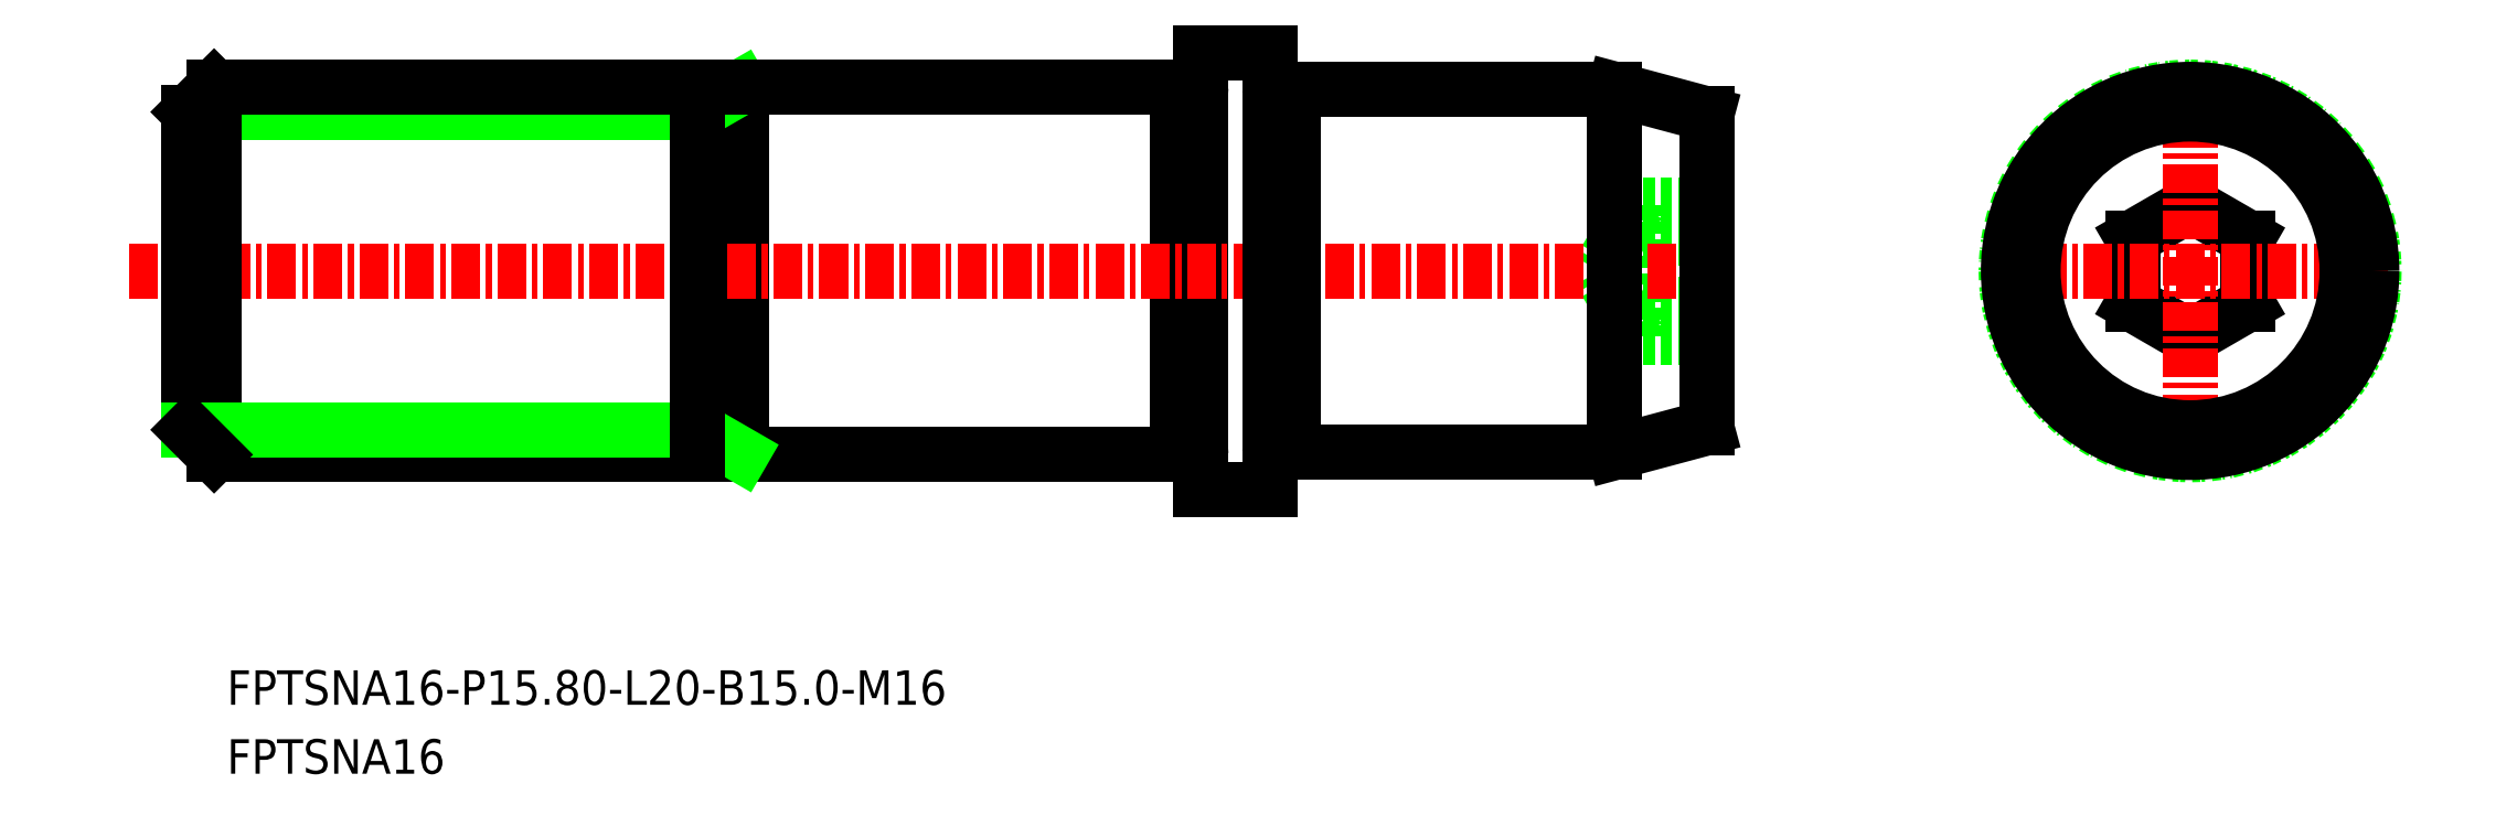
<metadata>
{"format":"dxf","ext":"dxf","renderer":"ezdxf+matplotlib","layout":"modelspace","background":"white","min_lineweight":24,"dpi":150}
</metadata>
<code>
0
SECTION
2
ENTITIES
0
LINE
8
0
10
-1690
20
-580.1
30
0
11
-1693
21
-580.1
31
0
0
LINE
8
0
10
-1690
20
-577.3
30
0
11
-1693
21
-577.3
31
0
0
LINE
8
0
10
-1690
20
-575.8
30
0
11
-1693
21
-575.8
31
0
0
LINE
8
0
10
-1690
20
-581.6
30
0
11
-1693
21
-581.6
31
0
0
LINE
8
0
10
-1693
20
-575.8
30
0
11
-1693
21
-581.6
31
0
0
LINE
8
0
10
-1693
20
-581.6
30
0
11
-1694
21
-578.7
31
0
0
LINE
8
0
10
-1693
20
-575.8
30
0
11
-1694
21
-578.7
31
0
0
LINE
8
0
10
-1671
20
-580.1
30
0
11
-1669
21
-581.6
31
0
0
LINE
8
0
10
-1669
20
-581.6
30
0
11
-1666
21
-580.1
31
0
0
LINE
8
0
10
-1666
20
-577.3
30
0
11
-1669
21
-575.8
31
0
0
LINE
8
0
10
-1669
20
-575.8
30
0
11
-1671
21
-577.3
31
0
0
LINE
8
0
10
-1671
20
-577.3
30
0
11
-1671
21
-580.1
31
0
0
LINE
8
0
10
-1666
20
-580.1
30
0
11
-1666
21
-577.3
31
0
0
TEXT
8
0
10
-1754
20
-600.6
30
0
40
1.5
1
FPTSNA16
0
TEXT
8
0
10
-1754
20
-597.6
30
0
40
1.5
1
FPTSNA16-P15.8-L20-B15-M16
0
CIRCLE
8
0
10
-1669
20
-578.7
30
0
40
8
0
LINE
8
CENTER
10
-1677
20
-578.7
30
0
11
-1660
21
-578.7
31
0
0
LINE
8
CENTER
10
-1669
20
-570.1
30
0
11
-1669
21
-587.3
31
0
0
LINE
8
0
10
-1712
20
-570.9
30
0
11
-1712
21
-570.9
31
0
0
LINE
8
0
10
-1732
20
-570.7
30
0
11
-1713
21
-570.7
31
0
0
LINE
8
0
10
-1732
20
-586.7
30
0
11
-1713
21
-586.7
31
0
0
LINE
8
0
10
-1712
20
-569.2
30
0
11
-1712
21
-588.2
31
0
0
LINE
8
0
10
-1713
20
-570.7
30
0
11
-1713
21
-586.7
31
0
0
LINE
8
0
10
-1732
20
-586.7
30
0
11
-1732
21
-570.7
31
0
0
LINE
8
CENTER
10
-1758
20
-578.7
30
0
11
-1689
21
-578.7
31
0
0
LINE
8
0
10
-1712
20
-569.2
30
0
11
-1709
21
-569.2
31
0
0
LINE
8
0
10
-1712
20
-588.2
30
0
11
-1709
21
-588.2
31
0
0
LINE
8
0
10
-1709
20
-569.2
30
0
11
-1709
21
-588.2
31
0
0
CIRCLE
8
0
10
-1669
20
-578.7
30
0
40
7.9
0
LINE
8
0
10
-1694
20
-570.8
30
0
11
-1694
21
-586.6
31
0
0
LINE
8
0
10
-1690
20
-571.9
30
0
11
-1690
21
-585.5
31
0
0
LINE
8
0
10
-1708
20
-586.6
30
0
11
-1694
21
-586.6
31
0
0
LINE
8
0
10
-1708
20
-570.8
30
0
11
-1694
21
-570.8
31
0
0
LINE
8
0
10
-1694
20
-586.6
30
0
11
-1690
21
-585.5
31
0
0
LINE
8
0
10
-1694
20
-570.8
30
0
11
-1690
21
-571.9
31
0
0
LINE
8
0
10
-1708
20
-570.8
30
0
11
-1708
21
-586.6
31
0
0
ARC
8
0
10
-1712
20
-570.7
30
0
40
0.2
50
270
51
0
0
ARC
8
0
10
-1712
20
-570.7
30
0
40
0.2
50
180
51
270
0
ARC
8
0
10
-1712
20
-586.7
30
0
40
0.2
50
90
51
180
0
ARC
8
0
10
-1712
20
-586.7
30
0
40
0.2
50
0
51
90
0
LINE
8
0
10
-1712
20
-586.5
30
0
11
-1712
21
-586.5
31
0
0
LINE
8
0
10
-1708
20
-586.4
30
0
11
-1708
21
-586.4
31
0
0
ARC
8
0
10
-1708
20
-586.6
30
0
40
0.2
50
90
51
180
0
ARC
8
0
10
-1708
20
-586.6
30
0
40
0.2
50
7e-15
51
90
0
ARC
8
0
10
-1708
20
-570.8
30
0
40
0.2
50
270
51
7e-15
0
ARC
8
0
10
-1708
20
-570.8
30
0
40
0.2
50
180
51
270
0
LINE
8
0
10
-1708
20
-571
30
0
11
-1708
21
-571
31
0
0
CIRCLE
8
0
10
-1669
20
-578.7
30
0
40
6.828
0
LINE
8
0
10
-1756
20
-571.8
30
0
11
-1755
21
-570.7
31
0
0
LINE
8
0
10
-1755
20
-586.7
30
0
11
-1755
21
-570.7
31
0
0
LINE
8
0
10
-1733
20
-571.8
30
0
11
-1756
21
-571.8
31
0
0
LINE
8
0
10
-1733
20
-571.8
30
0
11
-1732
21
-570.7
31
0
0
LINE
8
0
10
-1756
20
-585.6
30
0
11
-1756
21
-571.8
31
0
0
LINE
8
0
10
-1755
20
-570.7
30
0
11
-1731
21
-570.7
31
0
0
LINE
8
0
10
-1755
20
-585.8
30
0
11
-1755
21
-571.6
31
0
0
LINE
8
0
10
-1755
20
-586.7
30
0
11
-1731
21
-586.7
31
0
0
LINE
8
0
10
-1733
20
-585.6
30
0
11
-1732
21
-586.7
31
0
0
LINE
8
0
10
-1733
20
-585.6
30
0
11
-1756
21
-585.6
31
0
0
LINE
8
0
10
-1756
20
-585.6
30
0
11
-1755
21
-586.7
31
0
0
LINE
8
0
10
-1733
20
-586.7
30
0
11
-1733
21
-570.7
31
0
0
ENDSEC
0
EOF

</code>
